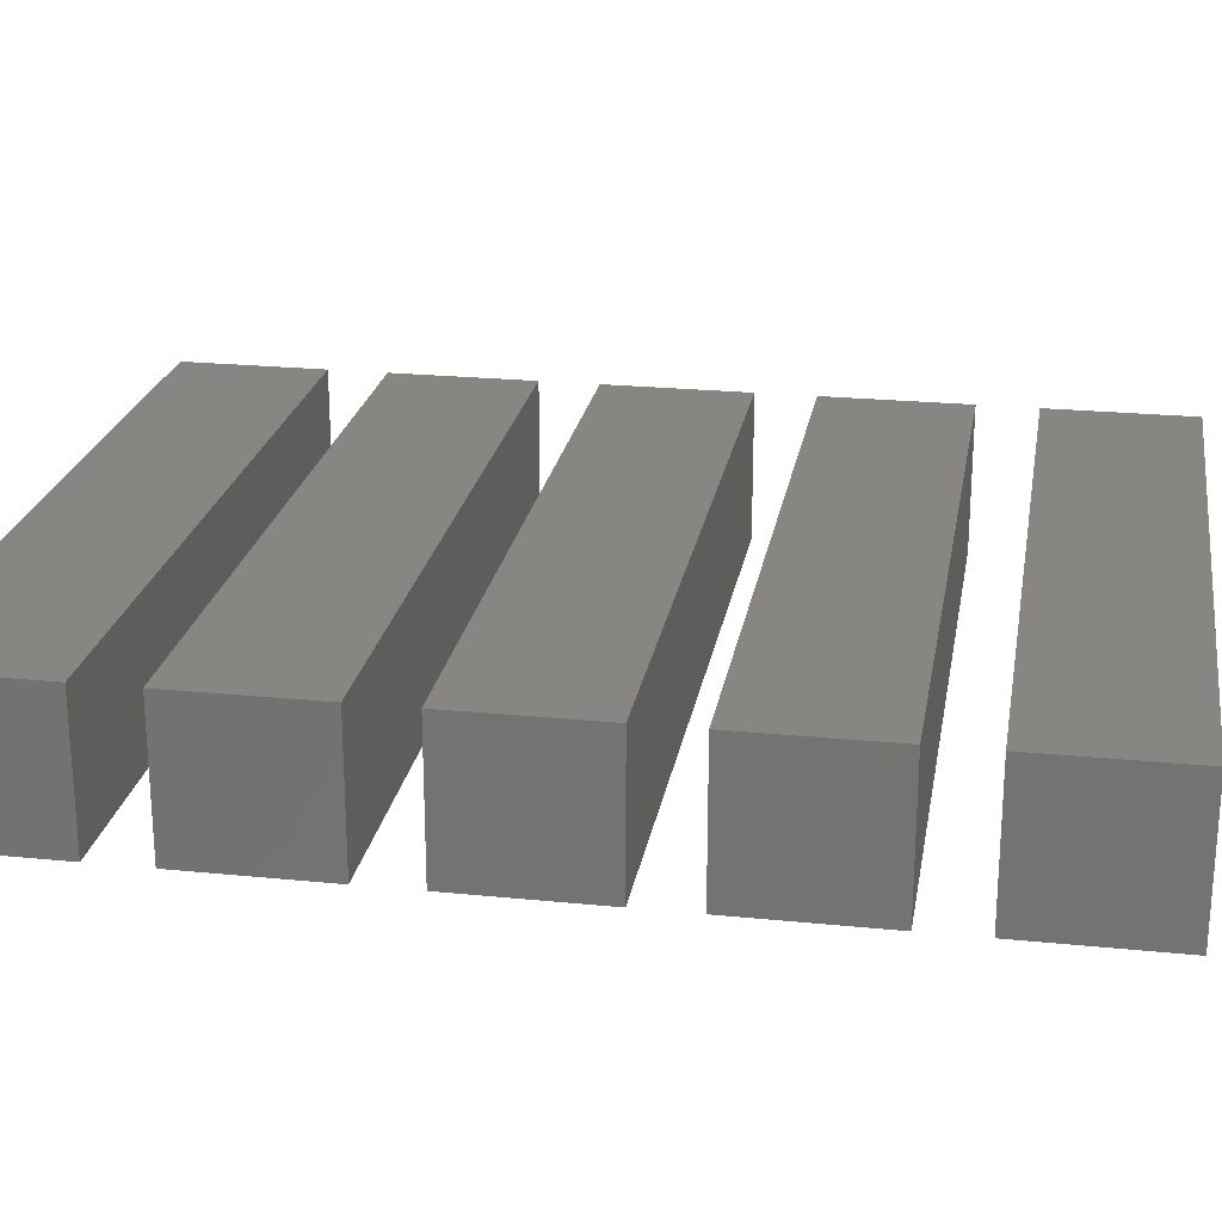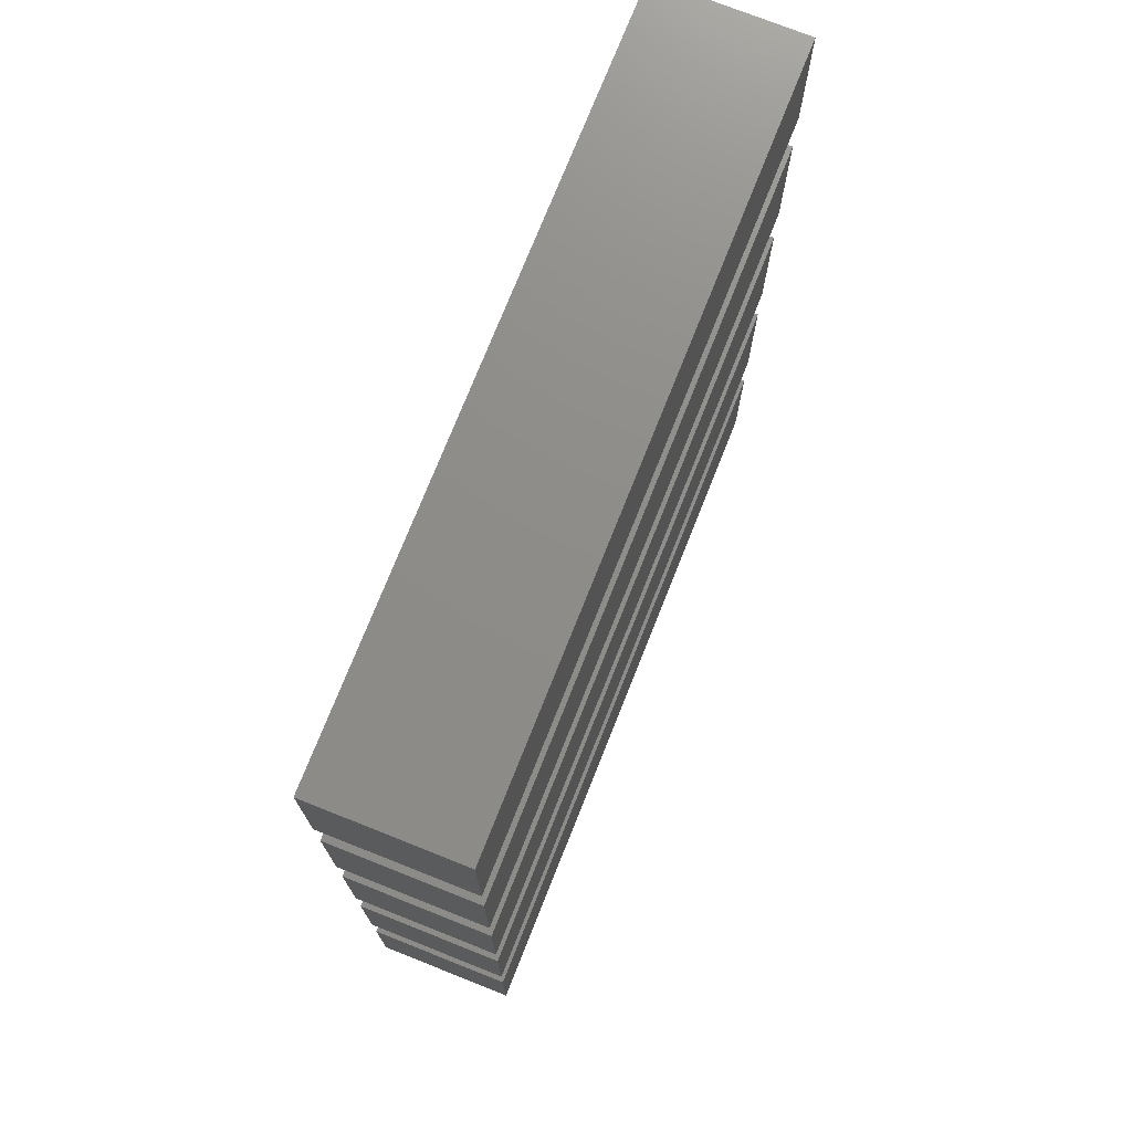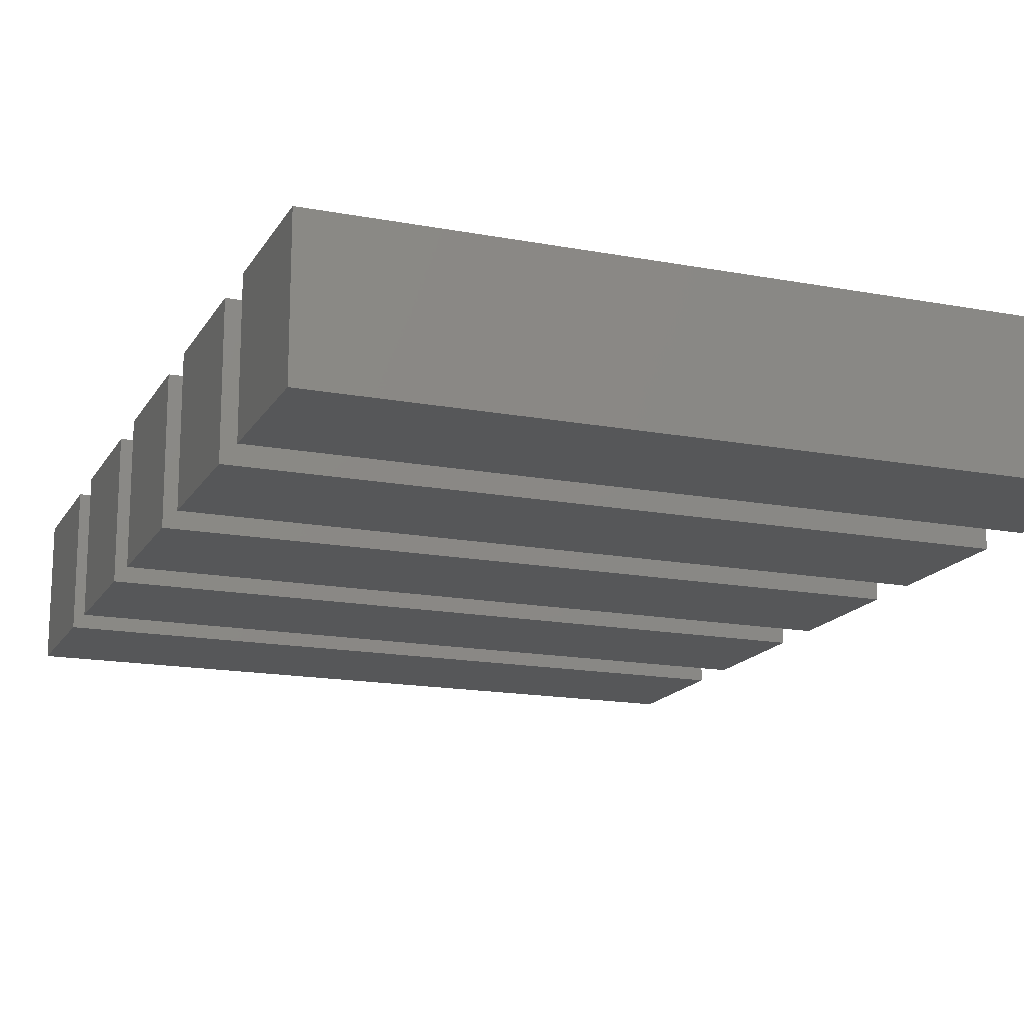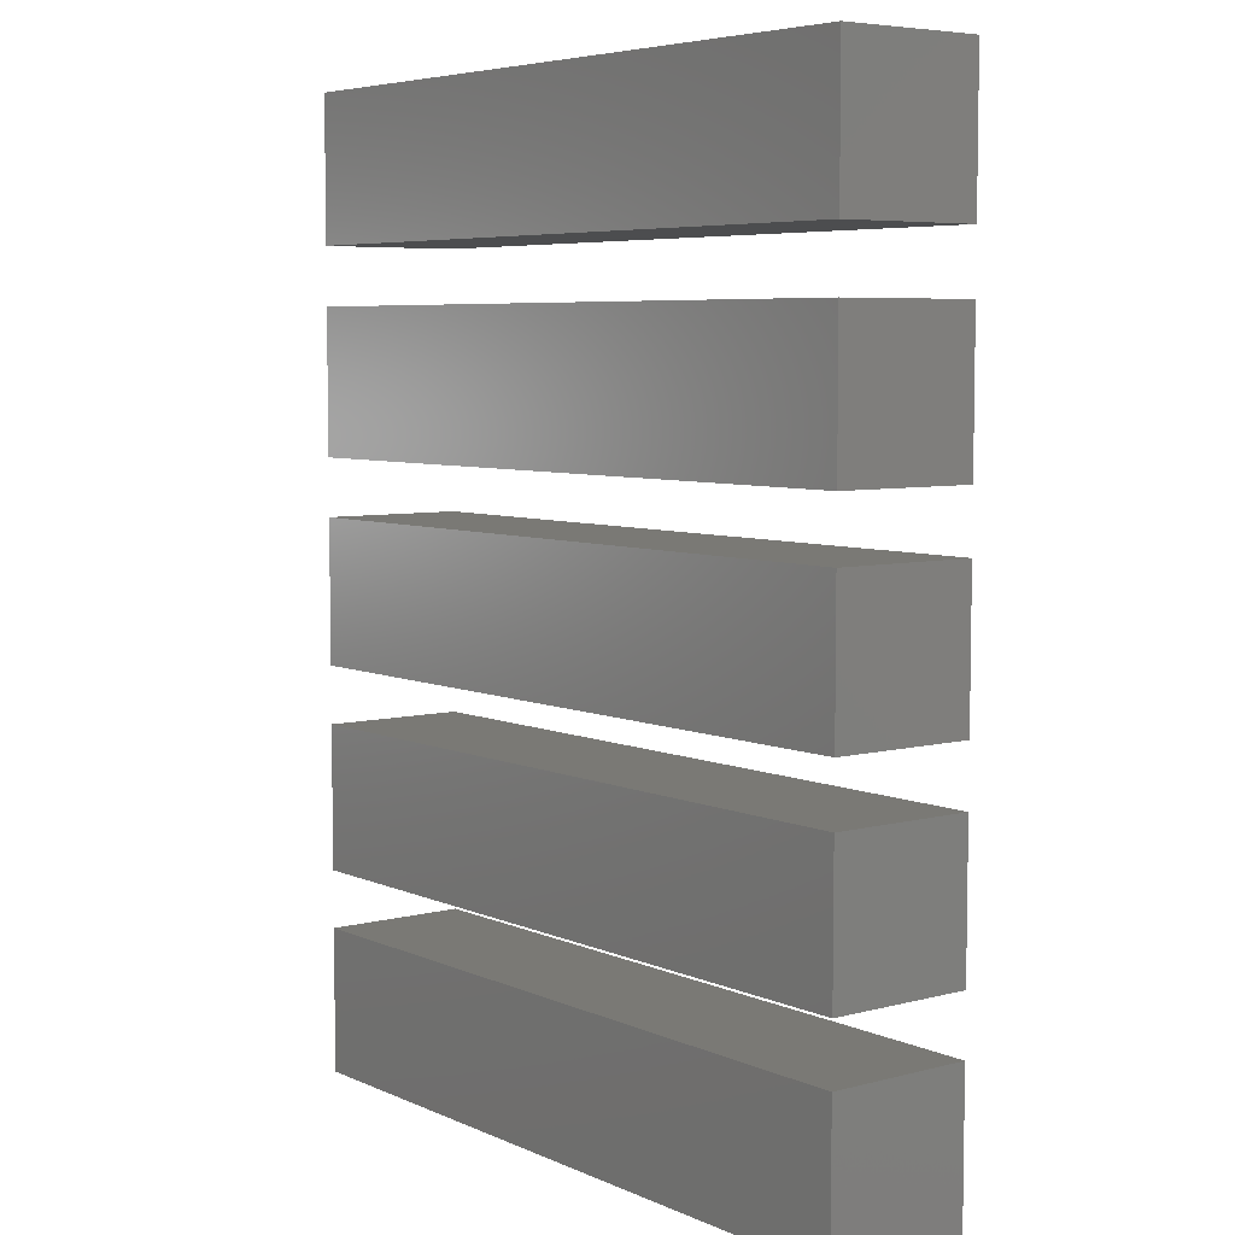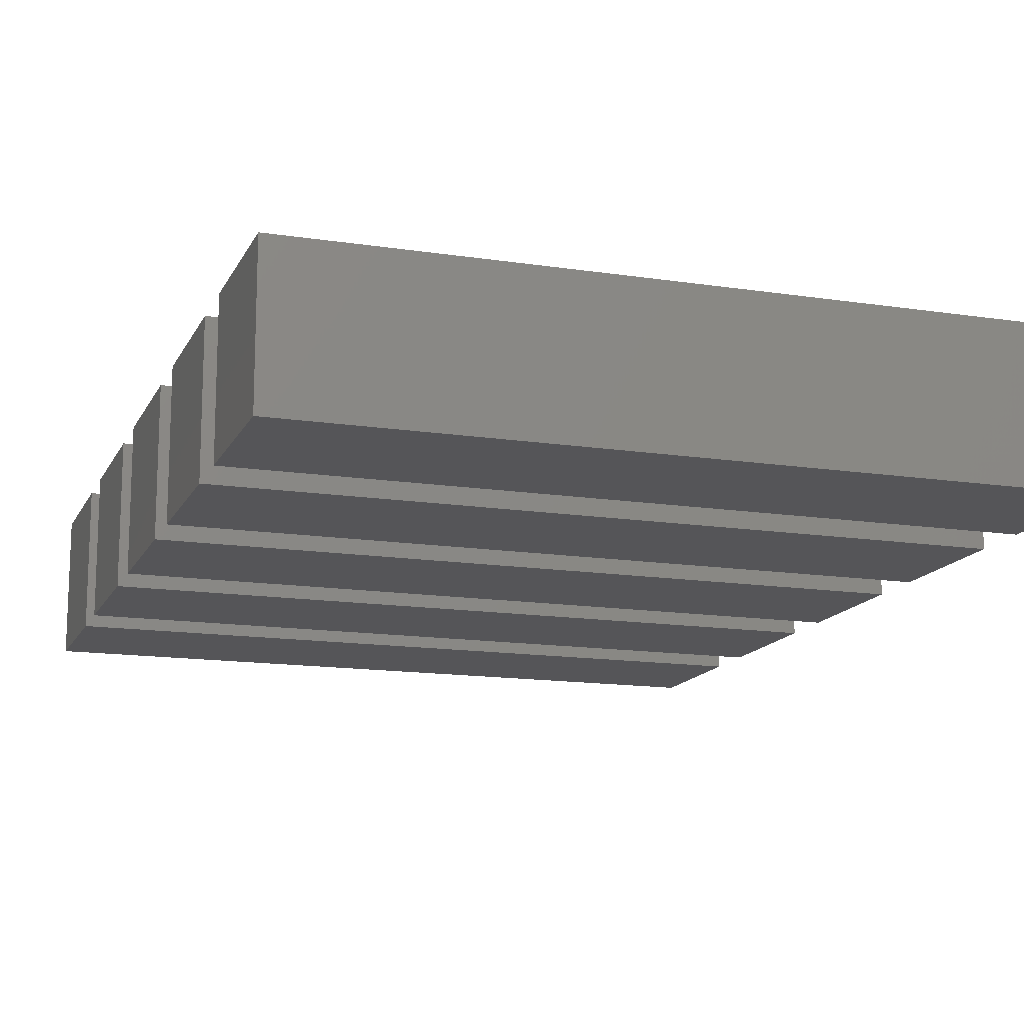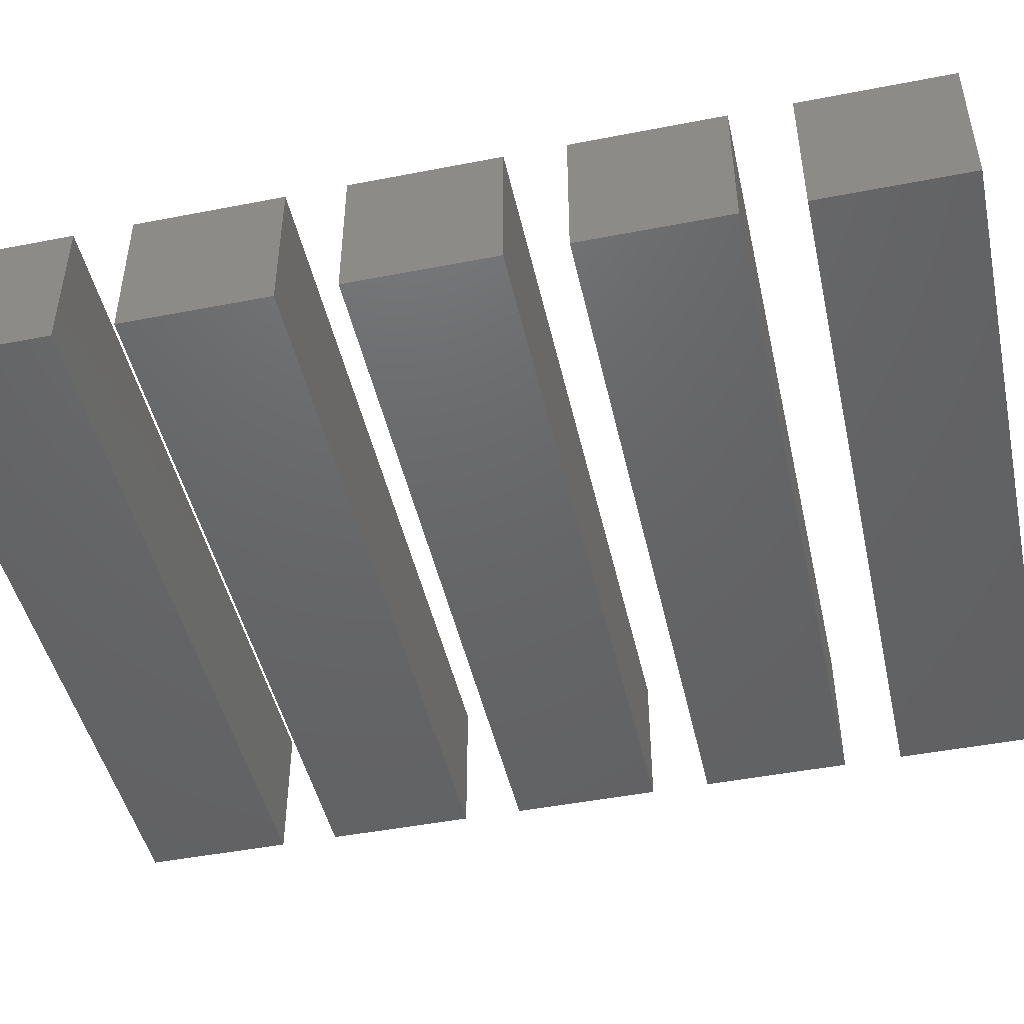
<metadata>
{"format":"stl","ext":"stl","renderer":"f3d","projection":"perspective","resolution":1024,"background":"white","views":[{"elev":23.0,"azim":-80.3,"up":"+Z"},{"elev":74.5,"azim":111.7,"up":"+Y"},{"elev":-16.3,"azim":-21.1,"up":"+Z"},{"elev":6.0,"azim":-127.9,"up":"+Y"},{"elev":-14.4,"azim":161.5,"up":"+Z"},{"elev":-46.6,"azim":102.5,"up":"+Z"}]}
</metadata>
<code>
# stl→obj: 40 verts, 60 faces
v -12.5 -2.5 0
v -12.5 2.5 5
v -12.5 2.5 0
v -12.5 -2.5 5
v 12.5 -2.5 5
v 12.5 2.5 5
v 12.5 2.5 0
v 12.5 -2.5 0
v -12.5 11.5 0
v -12.5 16.5 5
v -12.5 16.5 0
v -12.5 11.5 5
v 12.5 11.5 5
v 12.5 16.5 5
v 12.5 16.5 0
v 12.5 11.5 0
v -12.5 4.5 0
v -12.5 9.5 5
v -12.5 9.5 0
v -12.5 4.5 5
v 12.5 4.5 5
v 12.5 9.5 5
v 12.5 9.5 0
v 12.5 4.5 0
v -12.5 -16.5 0
v -12.5 -11.5 5
v -12.5 -11.5 0
v -12.5 -16.5 5
v 12.5 -16.5 5
v 12.5 -11.5 5
v 12.5 -11.5 0
v 12.5 -16.5 0
v -12.5 -9.5 0
v -12.5 -4.5 5
v -12.5 -4.5 0
v -12.5 -9.5 5
v 12.5 -9.5 5
v 12.5 -4.5 5
v 12.5 -4.5 0
v 12.5 -9.5 0
f 1 2 3
f 2 1 4
f 2 5 6
f 5 2 4
f 5 7 6
f 7 5 8
f 1 7 8
f 7 1 3
f 1 5 4
f 5 1 8
f 7 2 6
f 2 7 3
f 9 10 11
f 10 9 12
f 10 13 14
f 13 10 12
f 13 15 14
f 15 13 16
f 15 10 14
f 10 15 11
f 9 15 16
f 15 9 11
f 9 13 12
f 13 9 16
f 17 18 19
f 18 17 20
f 18 21 22
f 21 18 20
f 21 23 22
f 23 21 24
f 17 23 24
f 23 17 19
f 17 21 20
f 21 17 24
f 23 18 22
f 18 23 19
f 25 26 27
f 26 25 28
f 26 29 30
f 29 26 28
f 29 31 30
f 31 29 32
f 31 26 30
f 26 31 27
f 25 31 32
f 31 25 27
f 25 29 28
f 29 25 32
f 33 34 35
f 34 33 36
f 34 37 38
f 37 34 36
f 37 39 38
f 39 37 40
f 33 39 40
f 39 33 35
f 33 37 36
f 37 33 40
f 39 34 38
f 34 39 35

</code>
